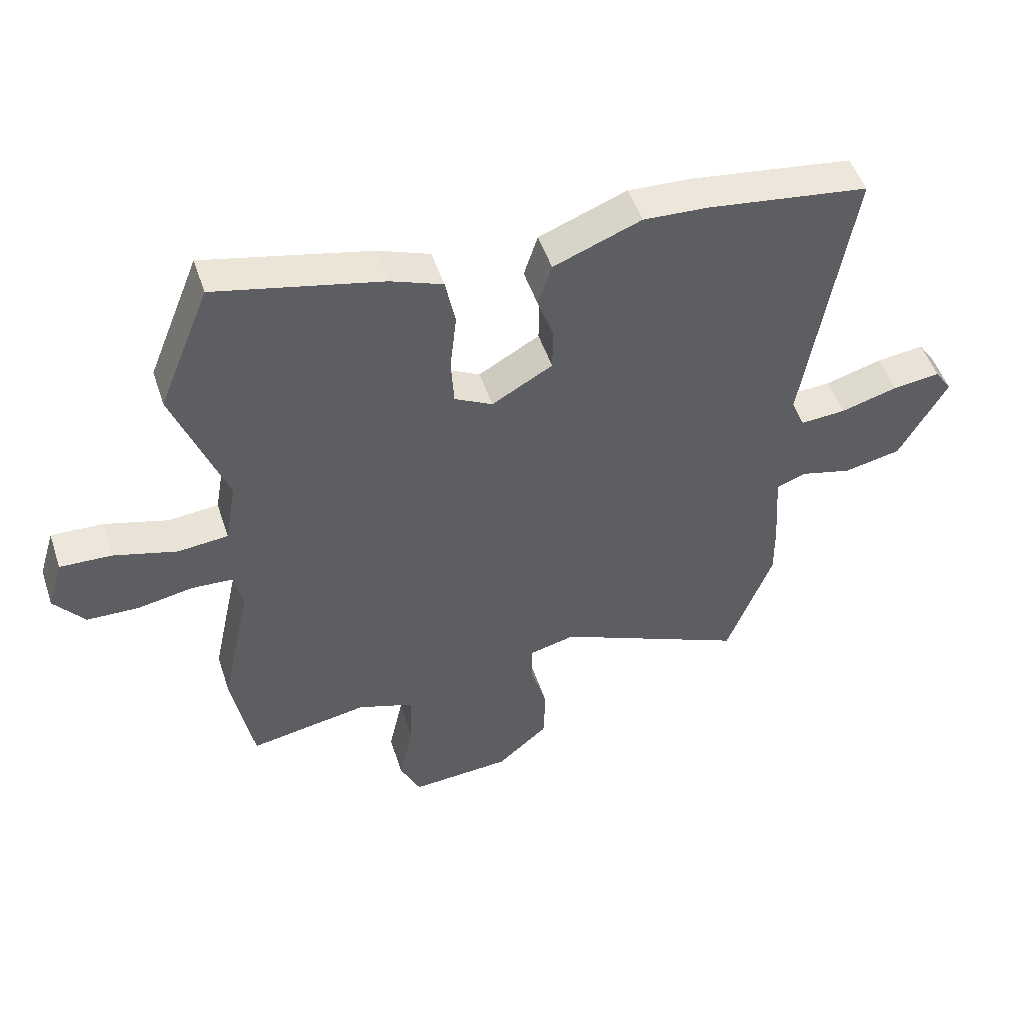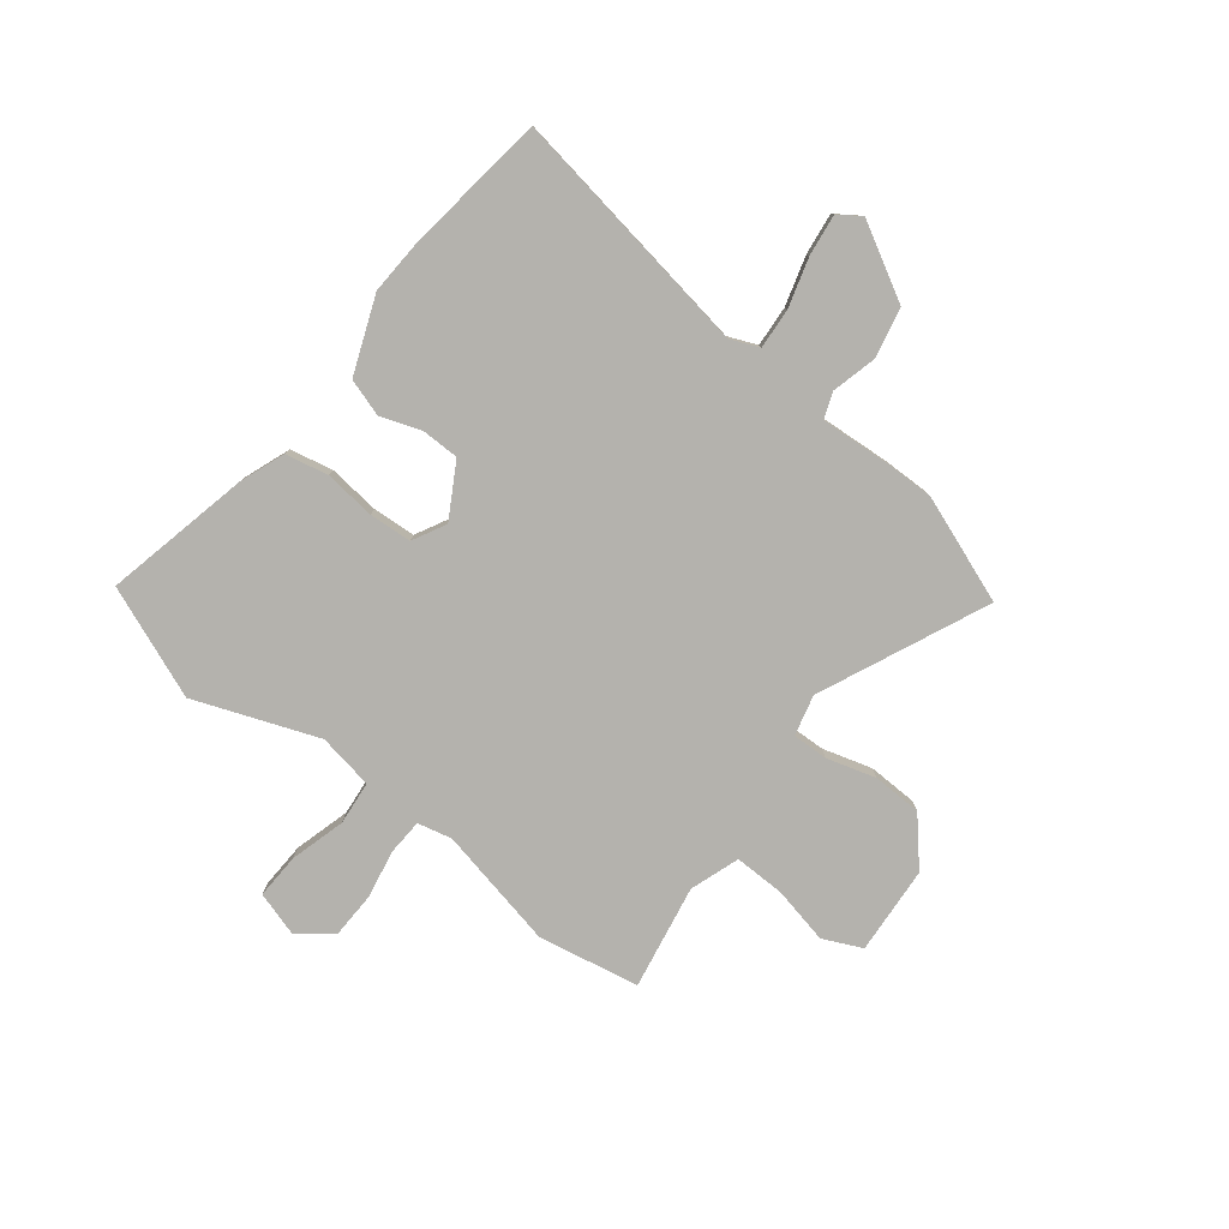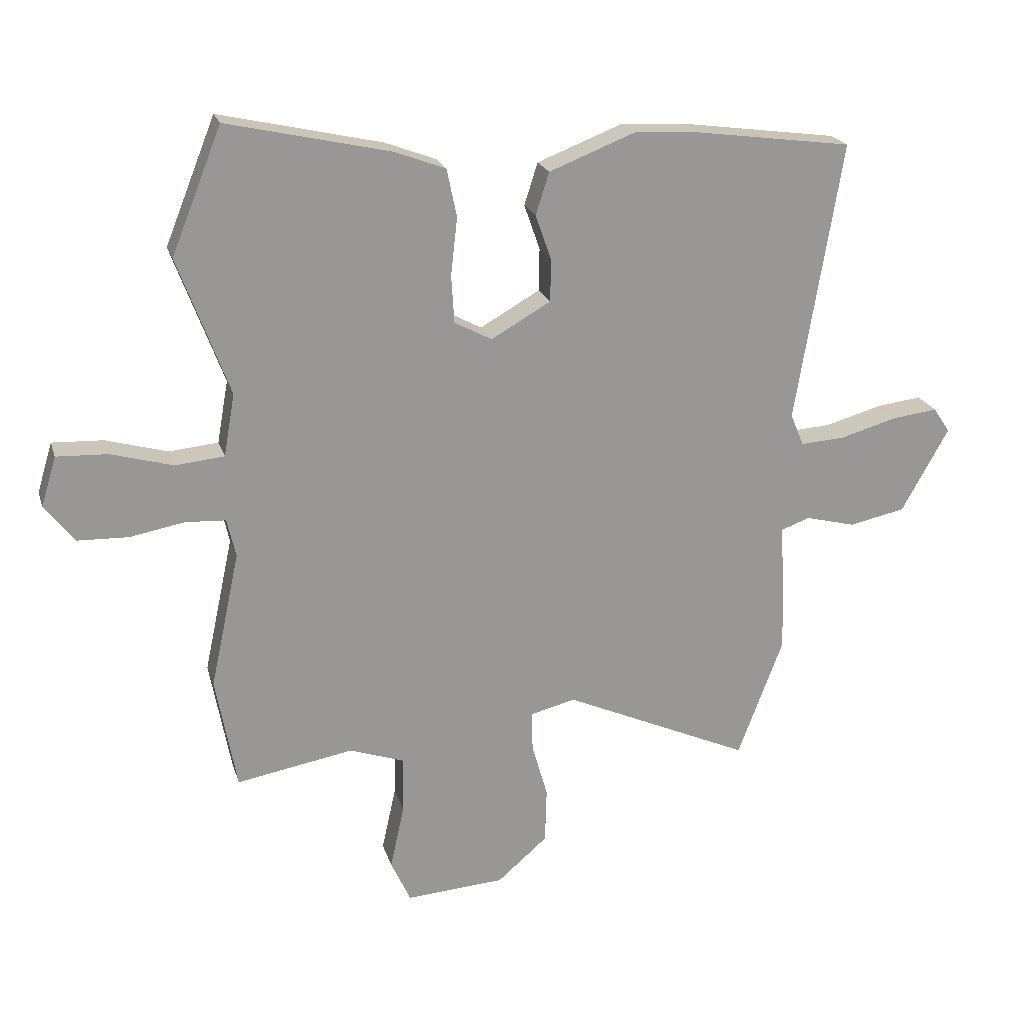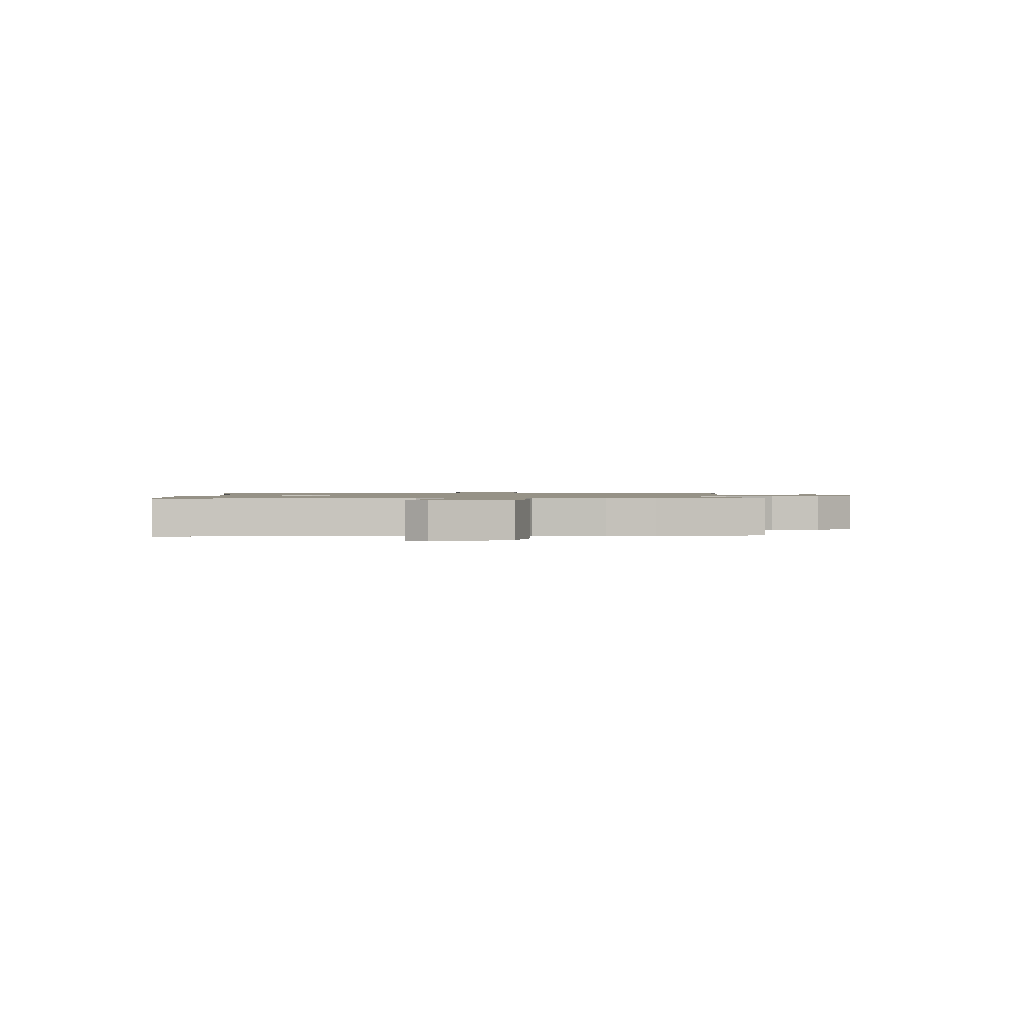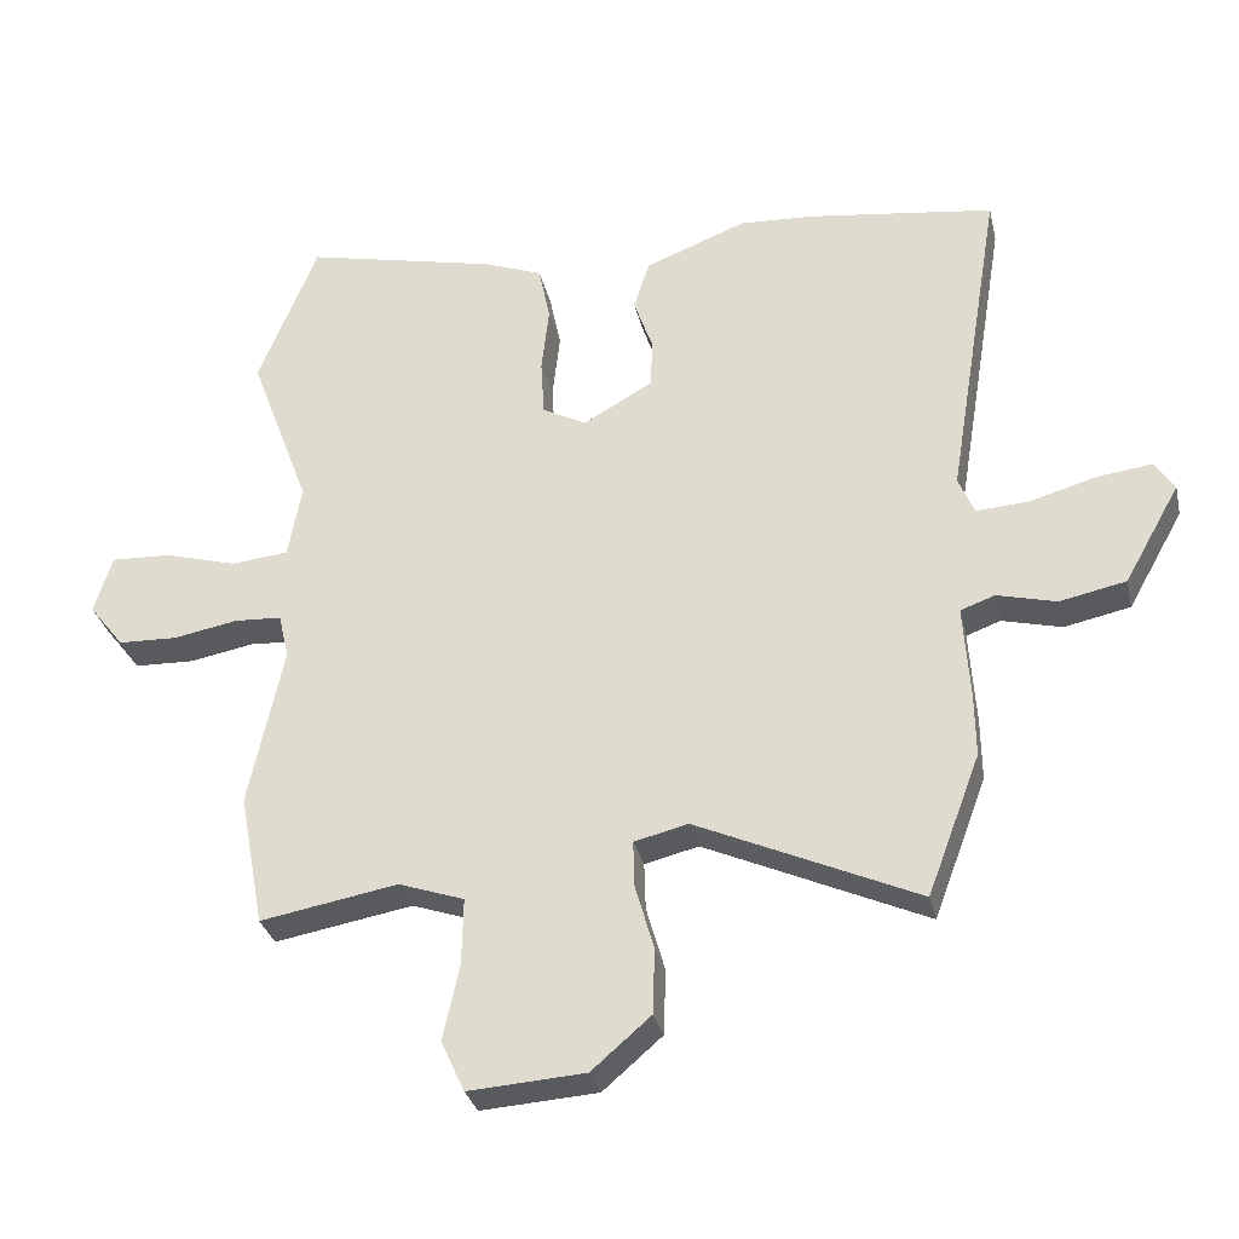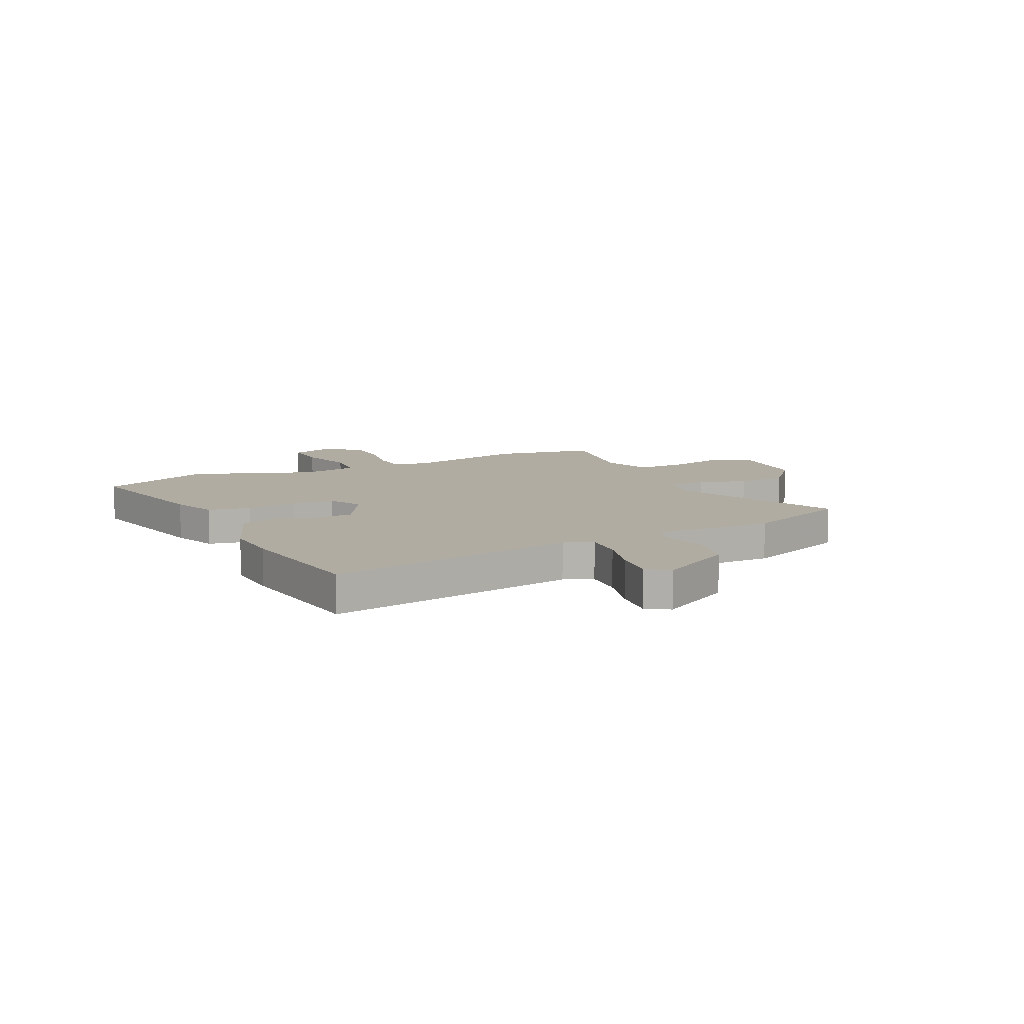
<metadata>
{"format":"obj","ext":"obj","renderer":"f3d","projection":"perspective","resolution":1024,"background":"white","views":[{"elev":50.0,"azim":-18.1,"up":"+Z"},{"elev":-79.6,"azim":52.3,"up":"+Y"},{"elev":21.4,"azim":-15.3,"up":"+Z"},{"elev":1.1,"azim":94.0,"up":"+Y"},{"elev":-31.3,"azim":12.8,"up":"+Z"},{"elev":10.2,"azim":63.7,"up":"+Y"}]}
</metadata>
<code>
v 0.523 0.07 -0.439
v 0.446 0.07 -0.643
v 0.125 0.07 -0.498
v 0.047 0.07 -0.517
v 0.049 0.07 -0.585
v 0.076 0.07 -0.679
v 0.073 0.07 -0.774
v -0.013 0.07 -0.848
v -0.182 0.07 -0.859
v -0.216 0.07 -0.785
v -0.192 0.07 -0.675
v -0.19 0.07 -0.578
v -0.285 0.07 -0.545
v -0.485 0.07 -0.58
v -0.521 0.07 -0.386
v -0.471 0.07 -0.153
v -0.486 0.07 -0.087
v -0.555 0.07 -0.083
v -0.648 0.07 -0.1
v -0.735 0.07 -0.097
v -0.786 0.07 -0.032
v -0.76 0.07 0.053
v -0.673 0.07 0.049
v -0.567 0.07 0.019
v -0.483 0.07 0.027
v -0.464 0.07 0.134
v -0.552 0.07 0.37
v -0.466 0.07 0.584
v -0.187 0.07 0.521
v -0.1 0.07 0.488
v -0.083 0.07 0.406
v -0.094 0.07 0.308
v -0.089 0.07 0.226
v -0.025 0.07 0.192
v 0.077 0.07 0.25
v 0.078 0.07 0.323
v 0.051 0.07 0.4
v 0.074 0.07 0.472
v 0.221 0.07 0.529
v 0.33 0.07 0.523
v 0.601 0.07 0.486
v 0.522 0.07 0.006
v 0.545 0.07 -0.049
v 0.622 0.07 -0.044
v 0.717 0.07 -0.017
v 0.797 0.07 -0.007
v 0.826 0.07 -0.05
v 0.745 0.07 -0.194
v 0.649 0.07 -0.214
v 0.563 0.07 -0.192
v 0.513 0.07 -0.21
v 0.522 0.07 -0.347
v 0.523 0 -0.439
v 0.446 0 -0.643
v 0.125 0 -0.498
v 0.047 0 -0.517
v 0.049 0 -0.585
v 0.076 0 -0.679
v 0.073 0 -0.774
v -0.013 0 -0.848
v -0.182 0 -0.859
v -0.216 0 -0.785
v -0.192 0 -0.675
v -0.19 0 -0.578
v -0.285 0 -0.545
v -0.485 0 -0.58
v -0.521 0 -0.386
v -0.471 0 -0.153
v -0.486 0 -0.087
v -0.555 0 -0.083
v -0.648 0 -0.1
v -0.735 0 -0.097
v -0.786 0 -0.032
v -0.76 0 0.053
v -0.673 0 0.049
v -0.567 0 0.019
v -0.483 0 0.027
v -0.464 0 0.134
v -0.552 0 0.37
v -0.466 0 0.584
v -0.187 0 0.521
v -0.1 0 0.488
v -0.083 0 0.406
v -0.094 0 0.308
v -0.089 0 0.226
v -0.025 0 0.192
v 0.077 0 0.25
v 0.078 0 0.323
v 0.051 0 0.4
v 0.074 0 0.472
v 0.221 0 0.529
v 0.33 0 0.523
v 0.601 0 0.486
v 0.522 0 0.006
v 0.545 0 -0.049
v 0.622 0 -0.044
v 0.717 0 -0.017
v 0.797 0 -0.007
v 0.826 0 -0.05
v 0.745 0 -0.194
v 0.649 0 -0.214
v 0.563 0 -0.192
v 0.513 0 -0.21
v 0.522 0 -0.347
f 1 2 3
f 52 1 3
f 51 52 3
f 48 49 50
f 47 48 50
f 46 47 50
f 45 46 50
f 44 45 50
f 43 44 50 51
f 51 3 4
f 43 51 4
f 42 43 4
f 40 41 42
f 39 40 42
f 38 39 42
f 37 38 42
f 36 37 42
f 35 36 42
f 34 35 42 4
f 30 31 32
f 29 30 32
f 28 29 32
f 27 28 32
f 26 27 32
f 25 26 32 33
f 22 23 24
f 21 22 24
f 20 21 24
f 19 20 24
f 18 19 24
f 17 18 24 25
f 34 4 5
f 33 34 5
f 25 33 5
f 17 25 5
f 16 17 5
f 9 10 11
f 8 9 11
f 7 8 11
f 6 7 11
f 5 6 11
f 5 11 12
f 16 5 12 13
f 13 14 15 16
f 55 54 53
f 55 53 104
f 55 104 103
f 102 101 100
f 102 100 99
f 102 99 98
f 102 98 97
f 102 97 96
f 103 102 96 95
f 56 55 103
f 56 103 95
f 56 95 94
f 94 93 92
f 94 92 91
f 94 91 90
f 94 90 89
f 94 89 88
f 94 88 87
f 56 94 87 86
f 84 83 82
f 84 82 81
f 84 81 80
f 84 80 79
f 84 79 78
f 85 84 78 77
f 76 75 74
f 76 74 73
f 76 73 72
f 76 72 71
f 76 71 70
f 77 76 70 69
f 57 56 86
f 57 86 85
f 57 85 77
f 57 77 69
f 57 69 68
f 63 62 61
f 63 61 60
f 63 60 59
f 63 59 58
f 63 58 57
f 64 63 57
f 65 64 57 68
f 68 67 66 65
f 1 53 54 2
f 2 54 55 3
f 3 55 56 4
f 4 56 57 5
f 5 57 58 6
f 6 58 59 7
f 7 59 60 8
f 8 60 61 9
f 9 61 62 10
f 10 62 63 11
f 11 63 64 12
f 12 64 65 13
f 13 65 66 14
f 14 66 67 15
f 15 67 68 16
f 16 68 69 17
f 17 69 70 18
f 18 70 71 19
f 19 71 72 20
f 20 72 73 21
f 21 73 74 22
f 22 74 75 23
f 23 75 76 24
f 24 76 77 25
f 25 77 78 26
f 26 78 79 27
f 27 79 80 28
f 28 80 81 29
f 29 81 82 30
f 30 82 83 31
f 31 83 84 32
f 32 84 85 33
f 33 85 86 34
f 34 86 87 35
f 35 87 88 36
f 36 88 89 37
f 37 89 90 38
f 38 90 91 39
f 39 91 92 40
f 40 92 93 41
f 41 93 94 42
f 42 94 95 43
f 43 95 96 44
f 44 96 97 45
f 45 97 98 46
f 46 98 99 47
f 47 99 100 48
f 48 100 101 49
f 49 101 102 50
f 50 102 103 51
f 51 103 104 52
f 52 104 53 1

</code>
